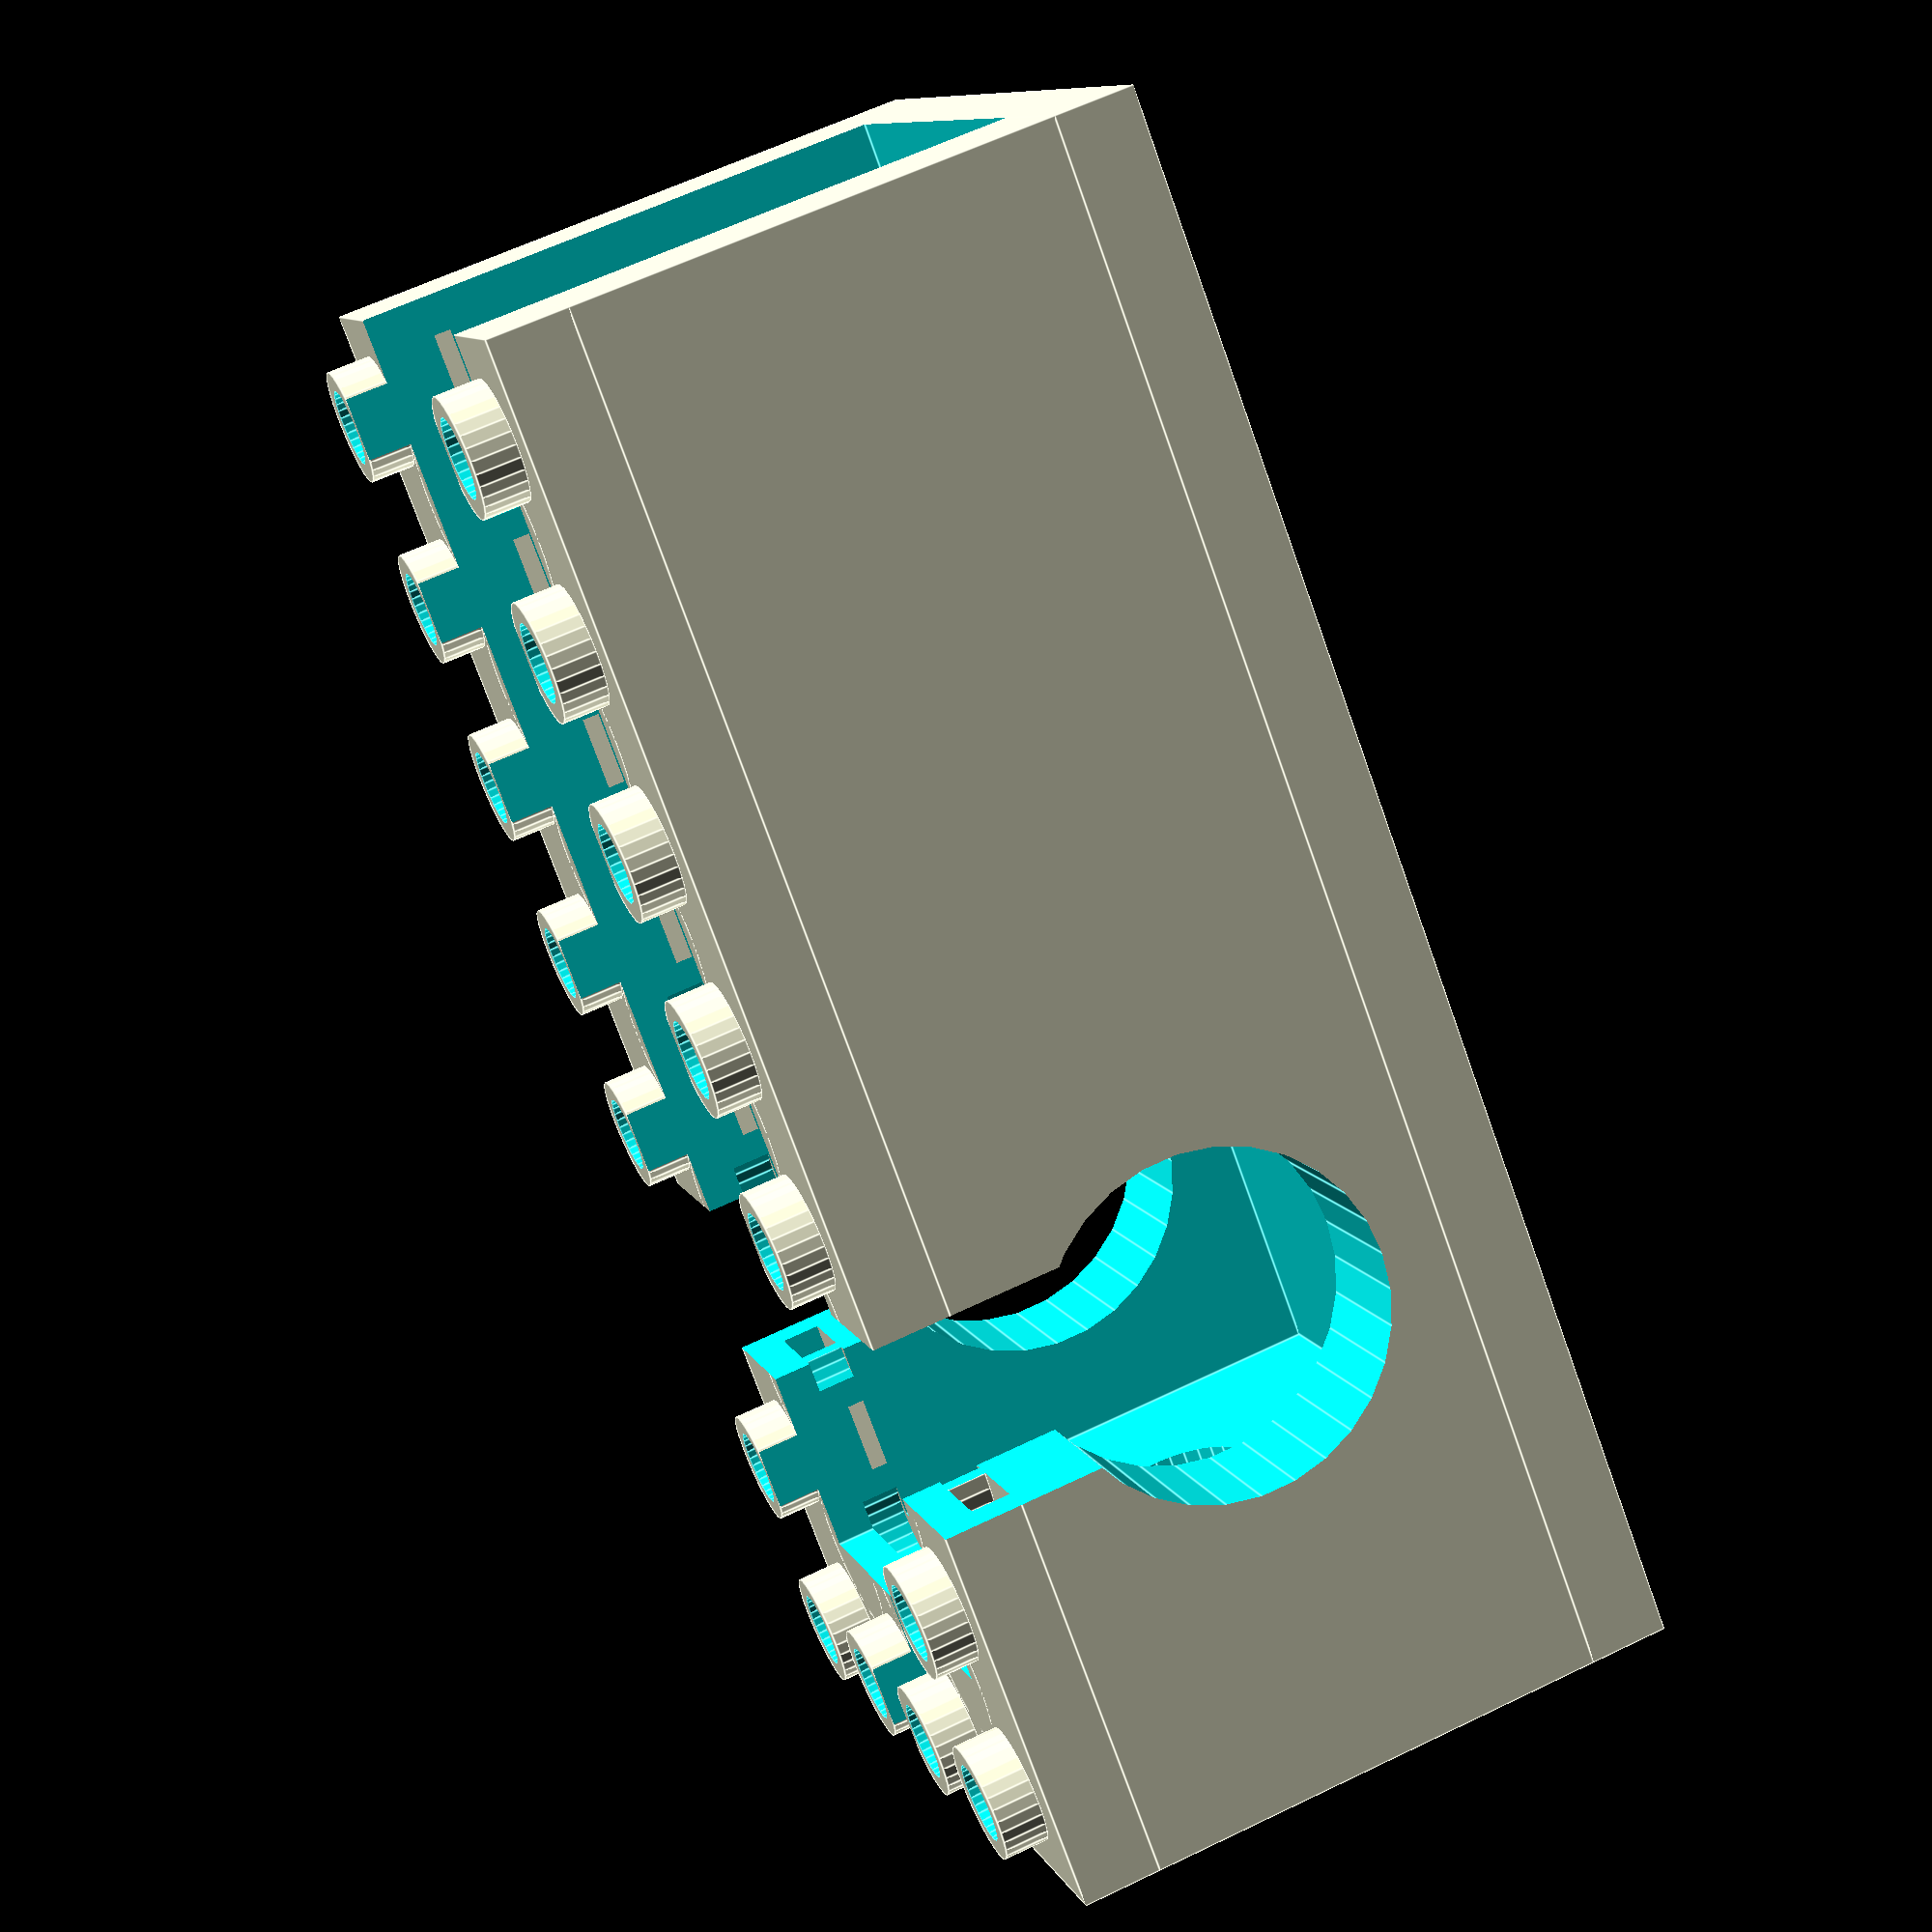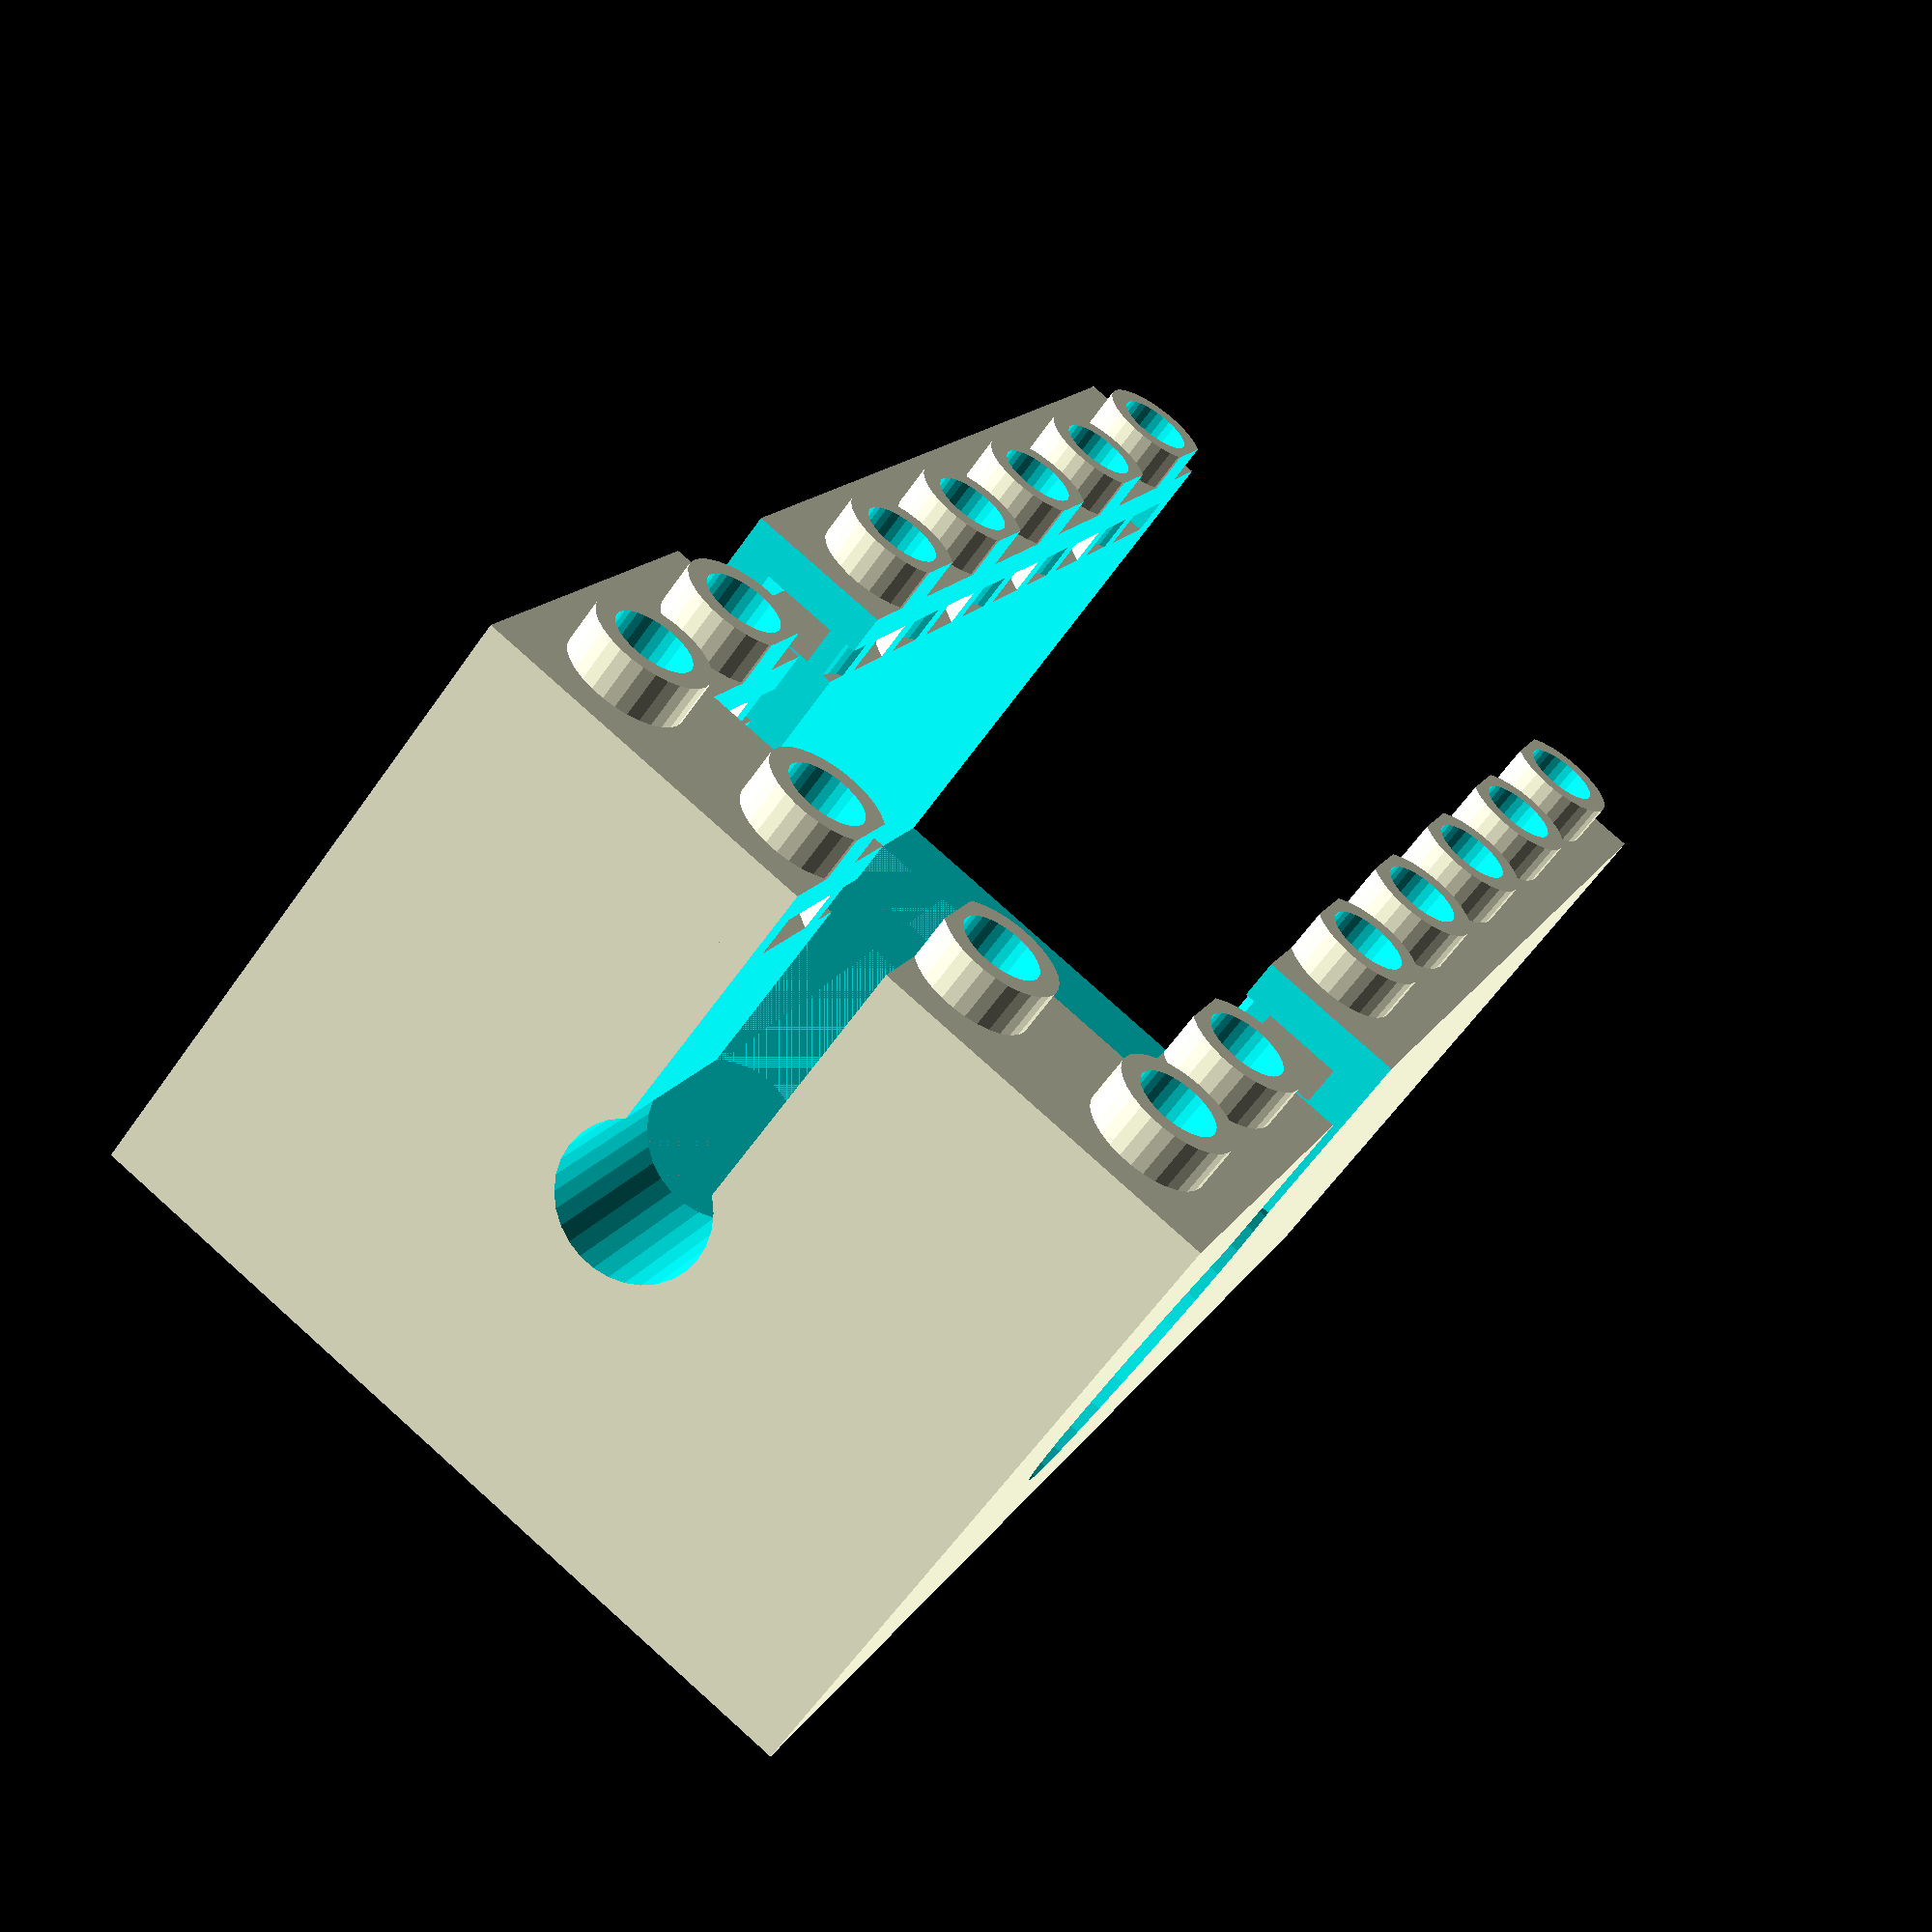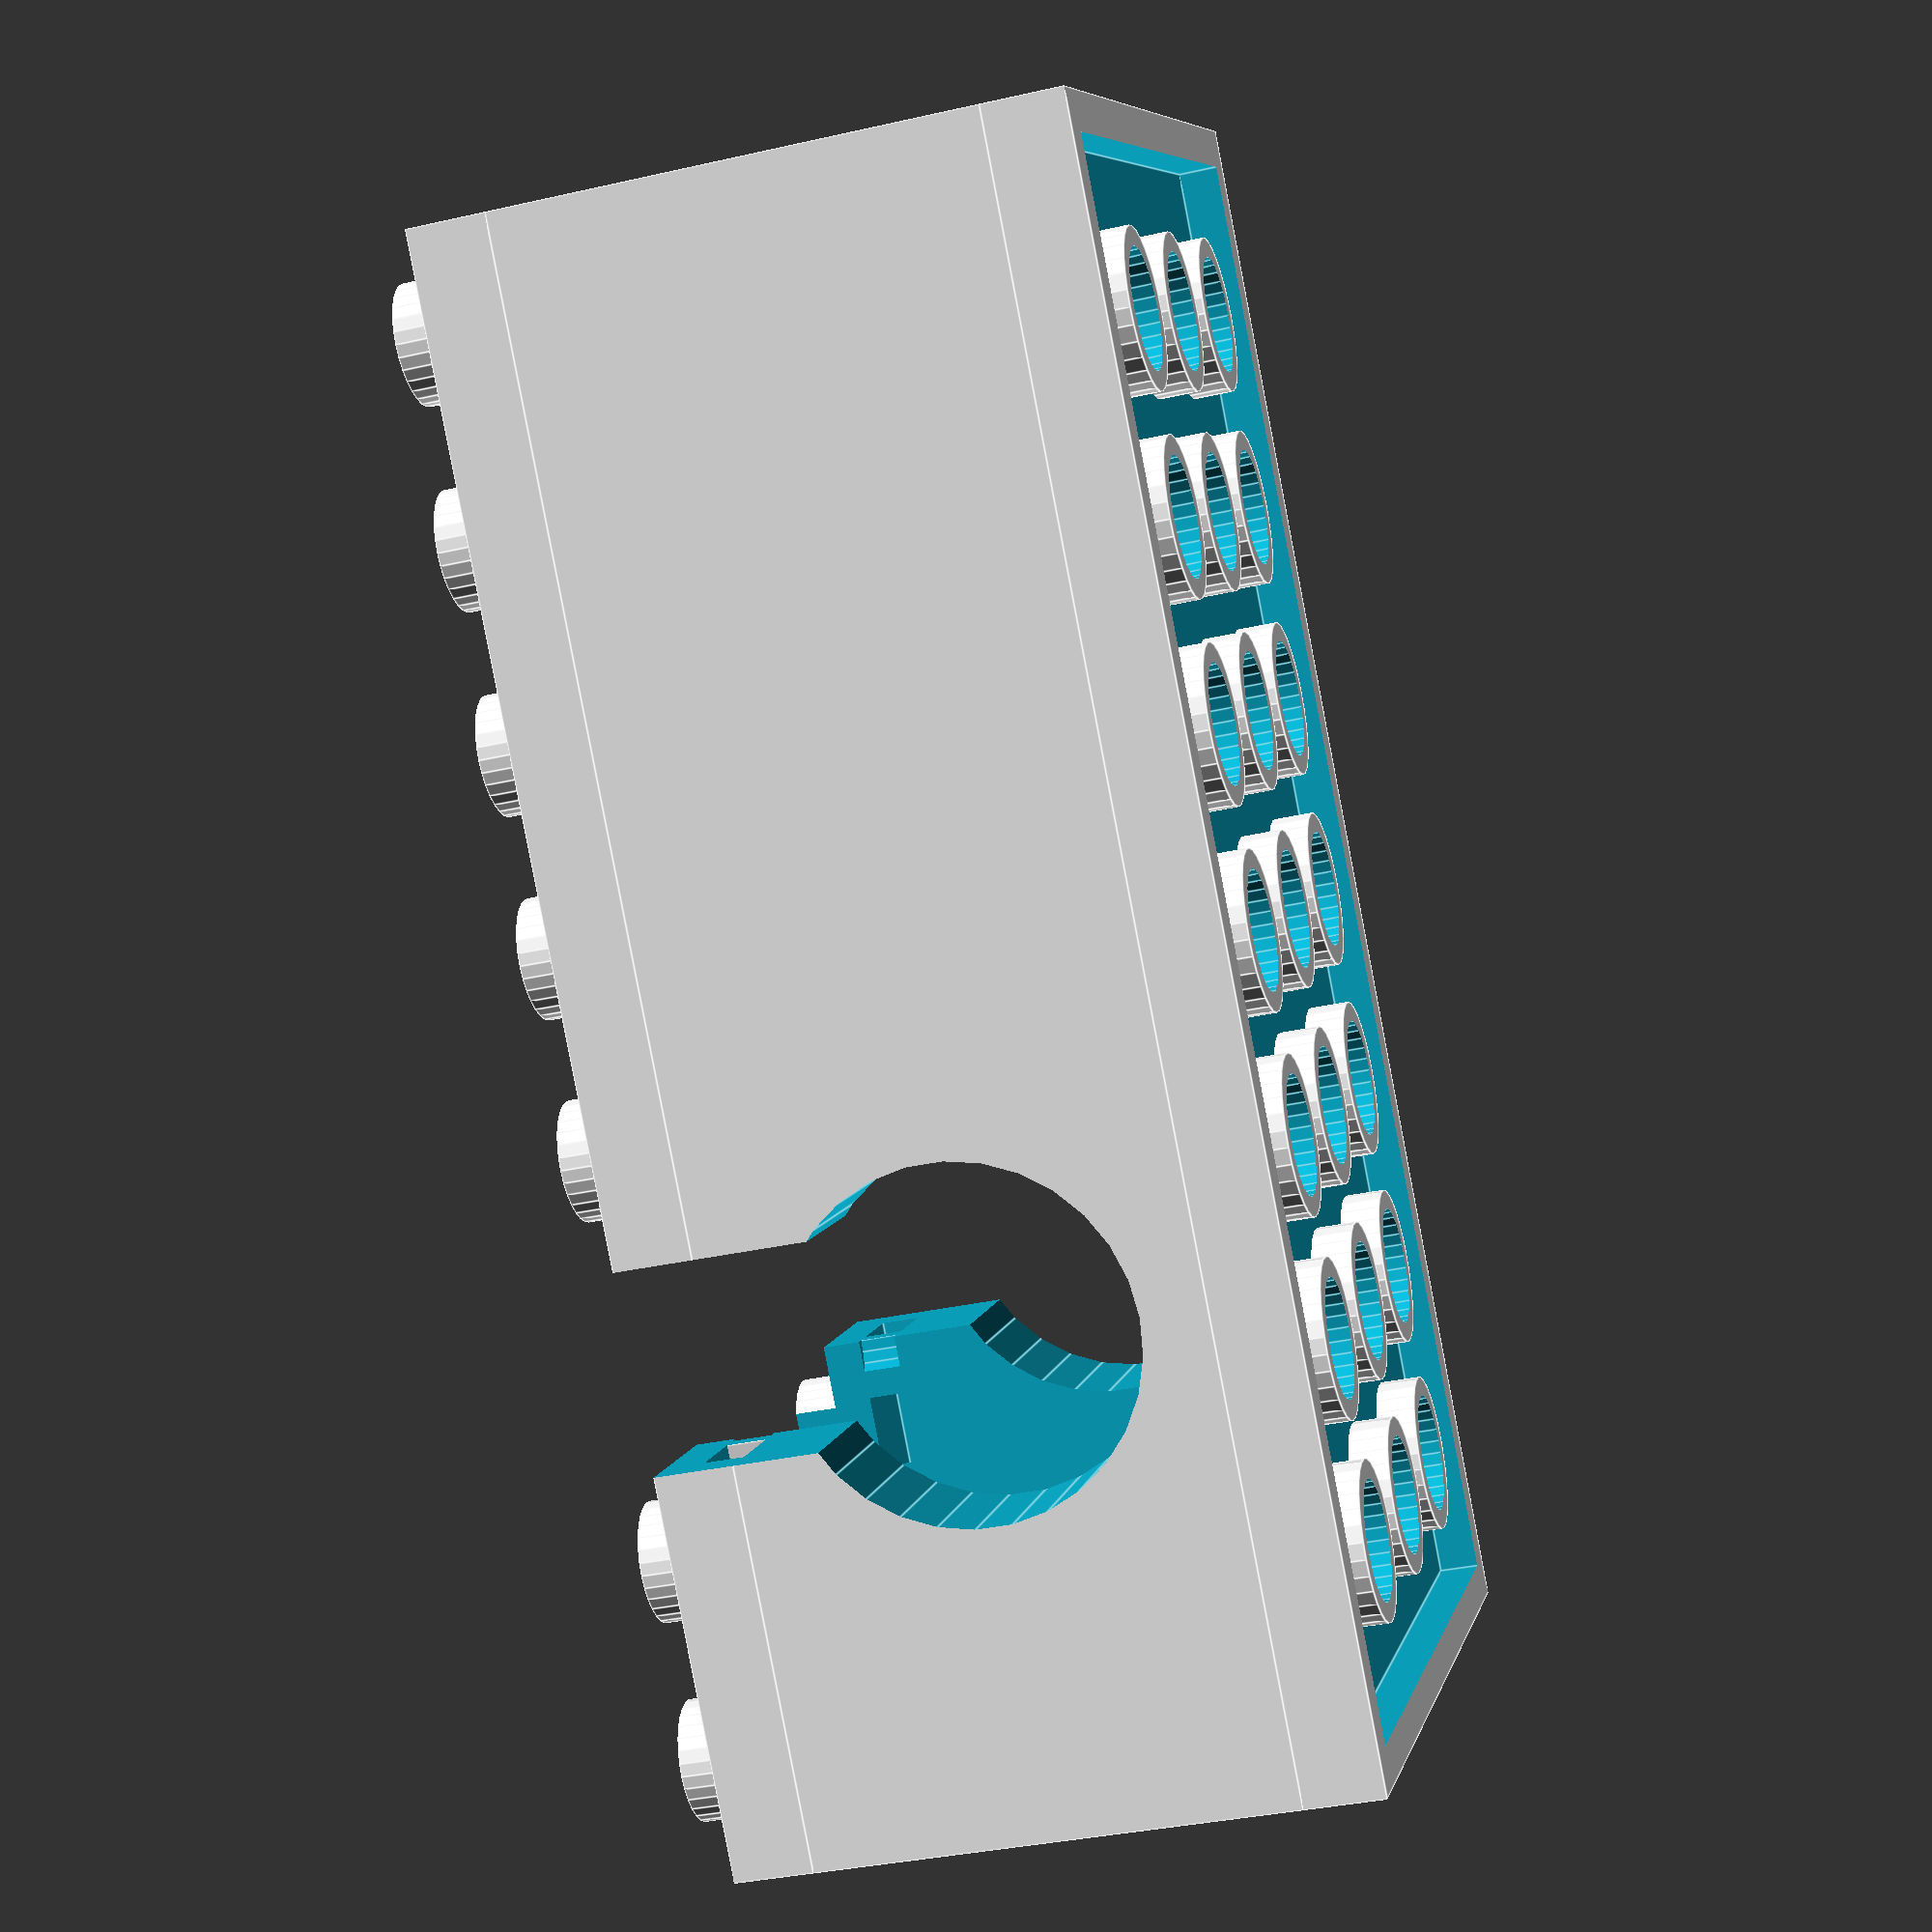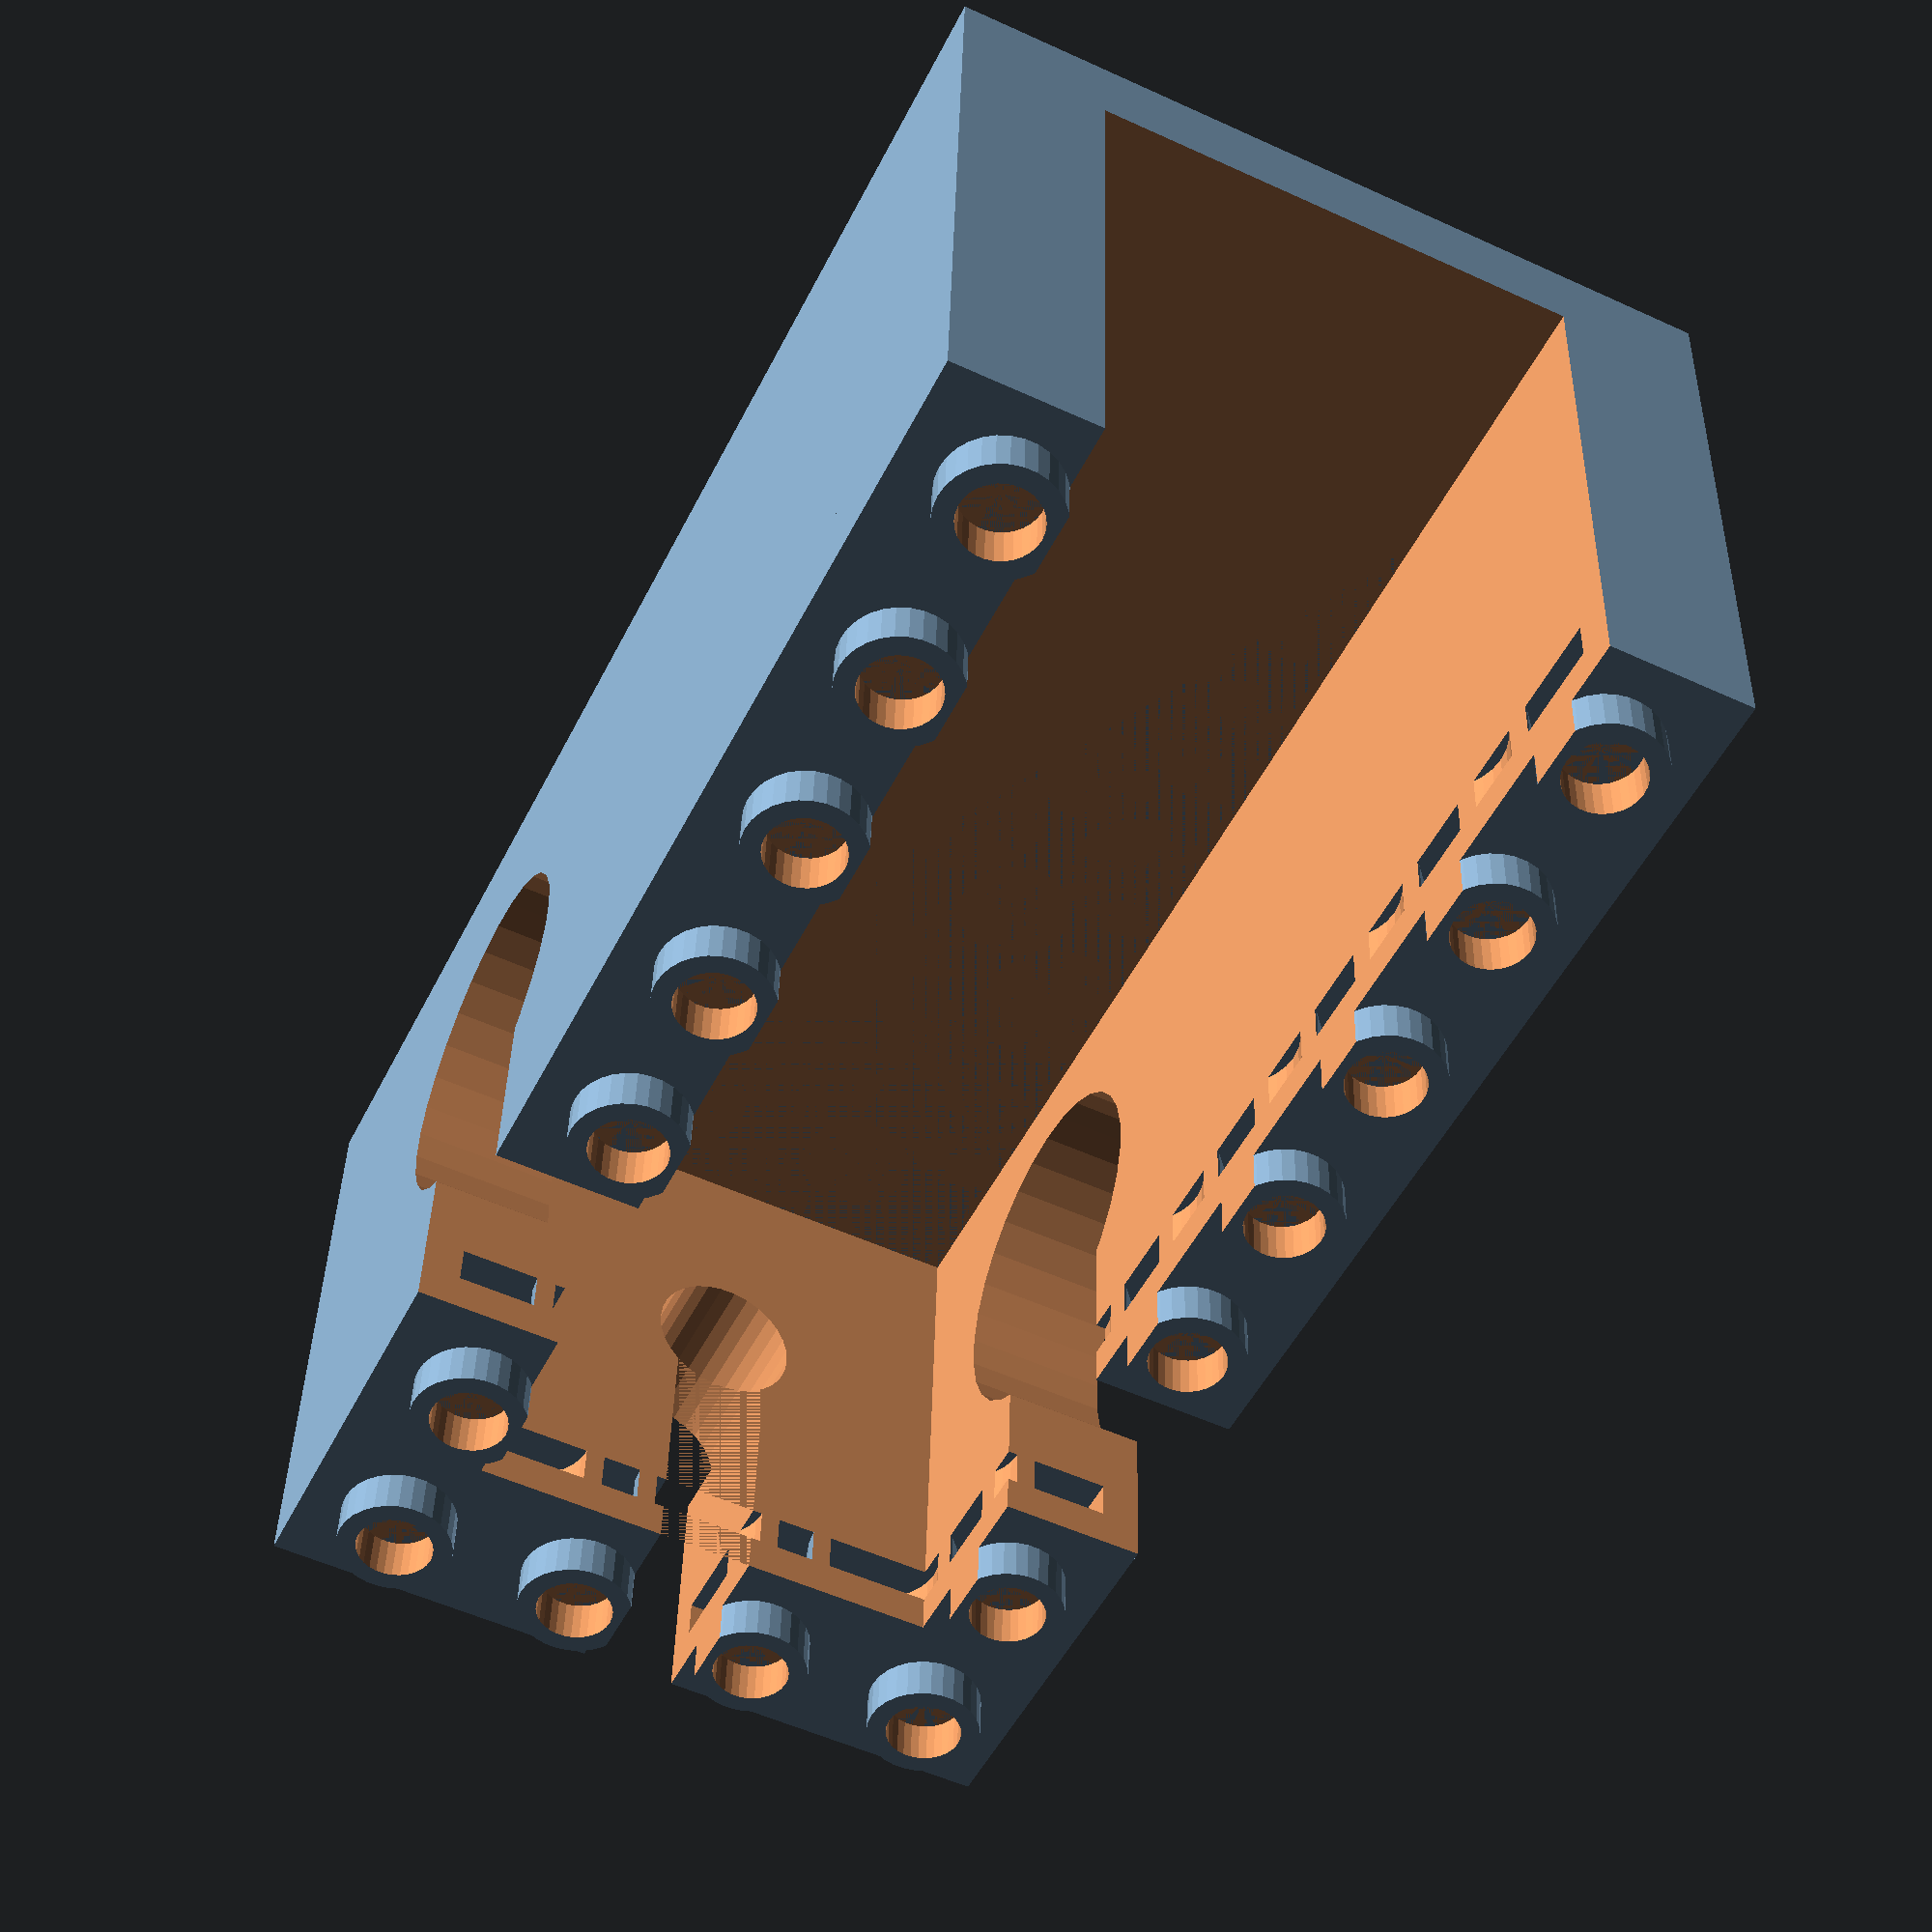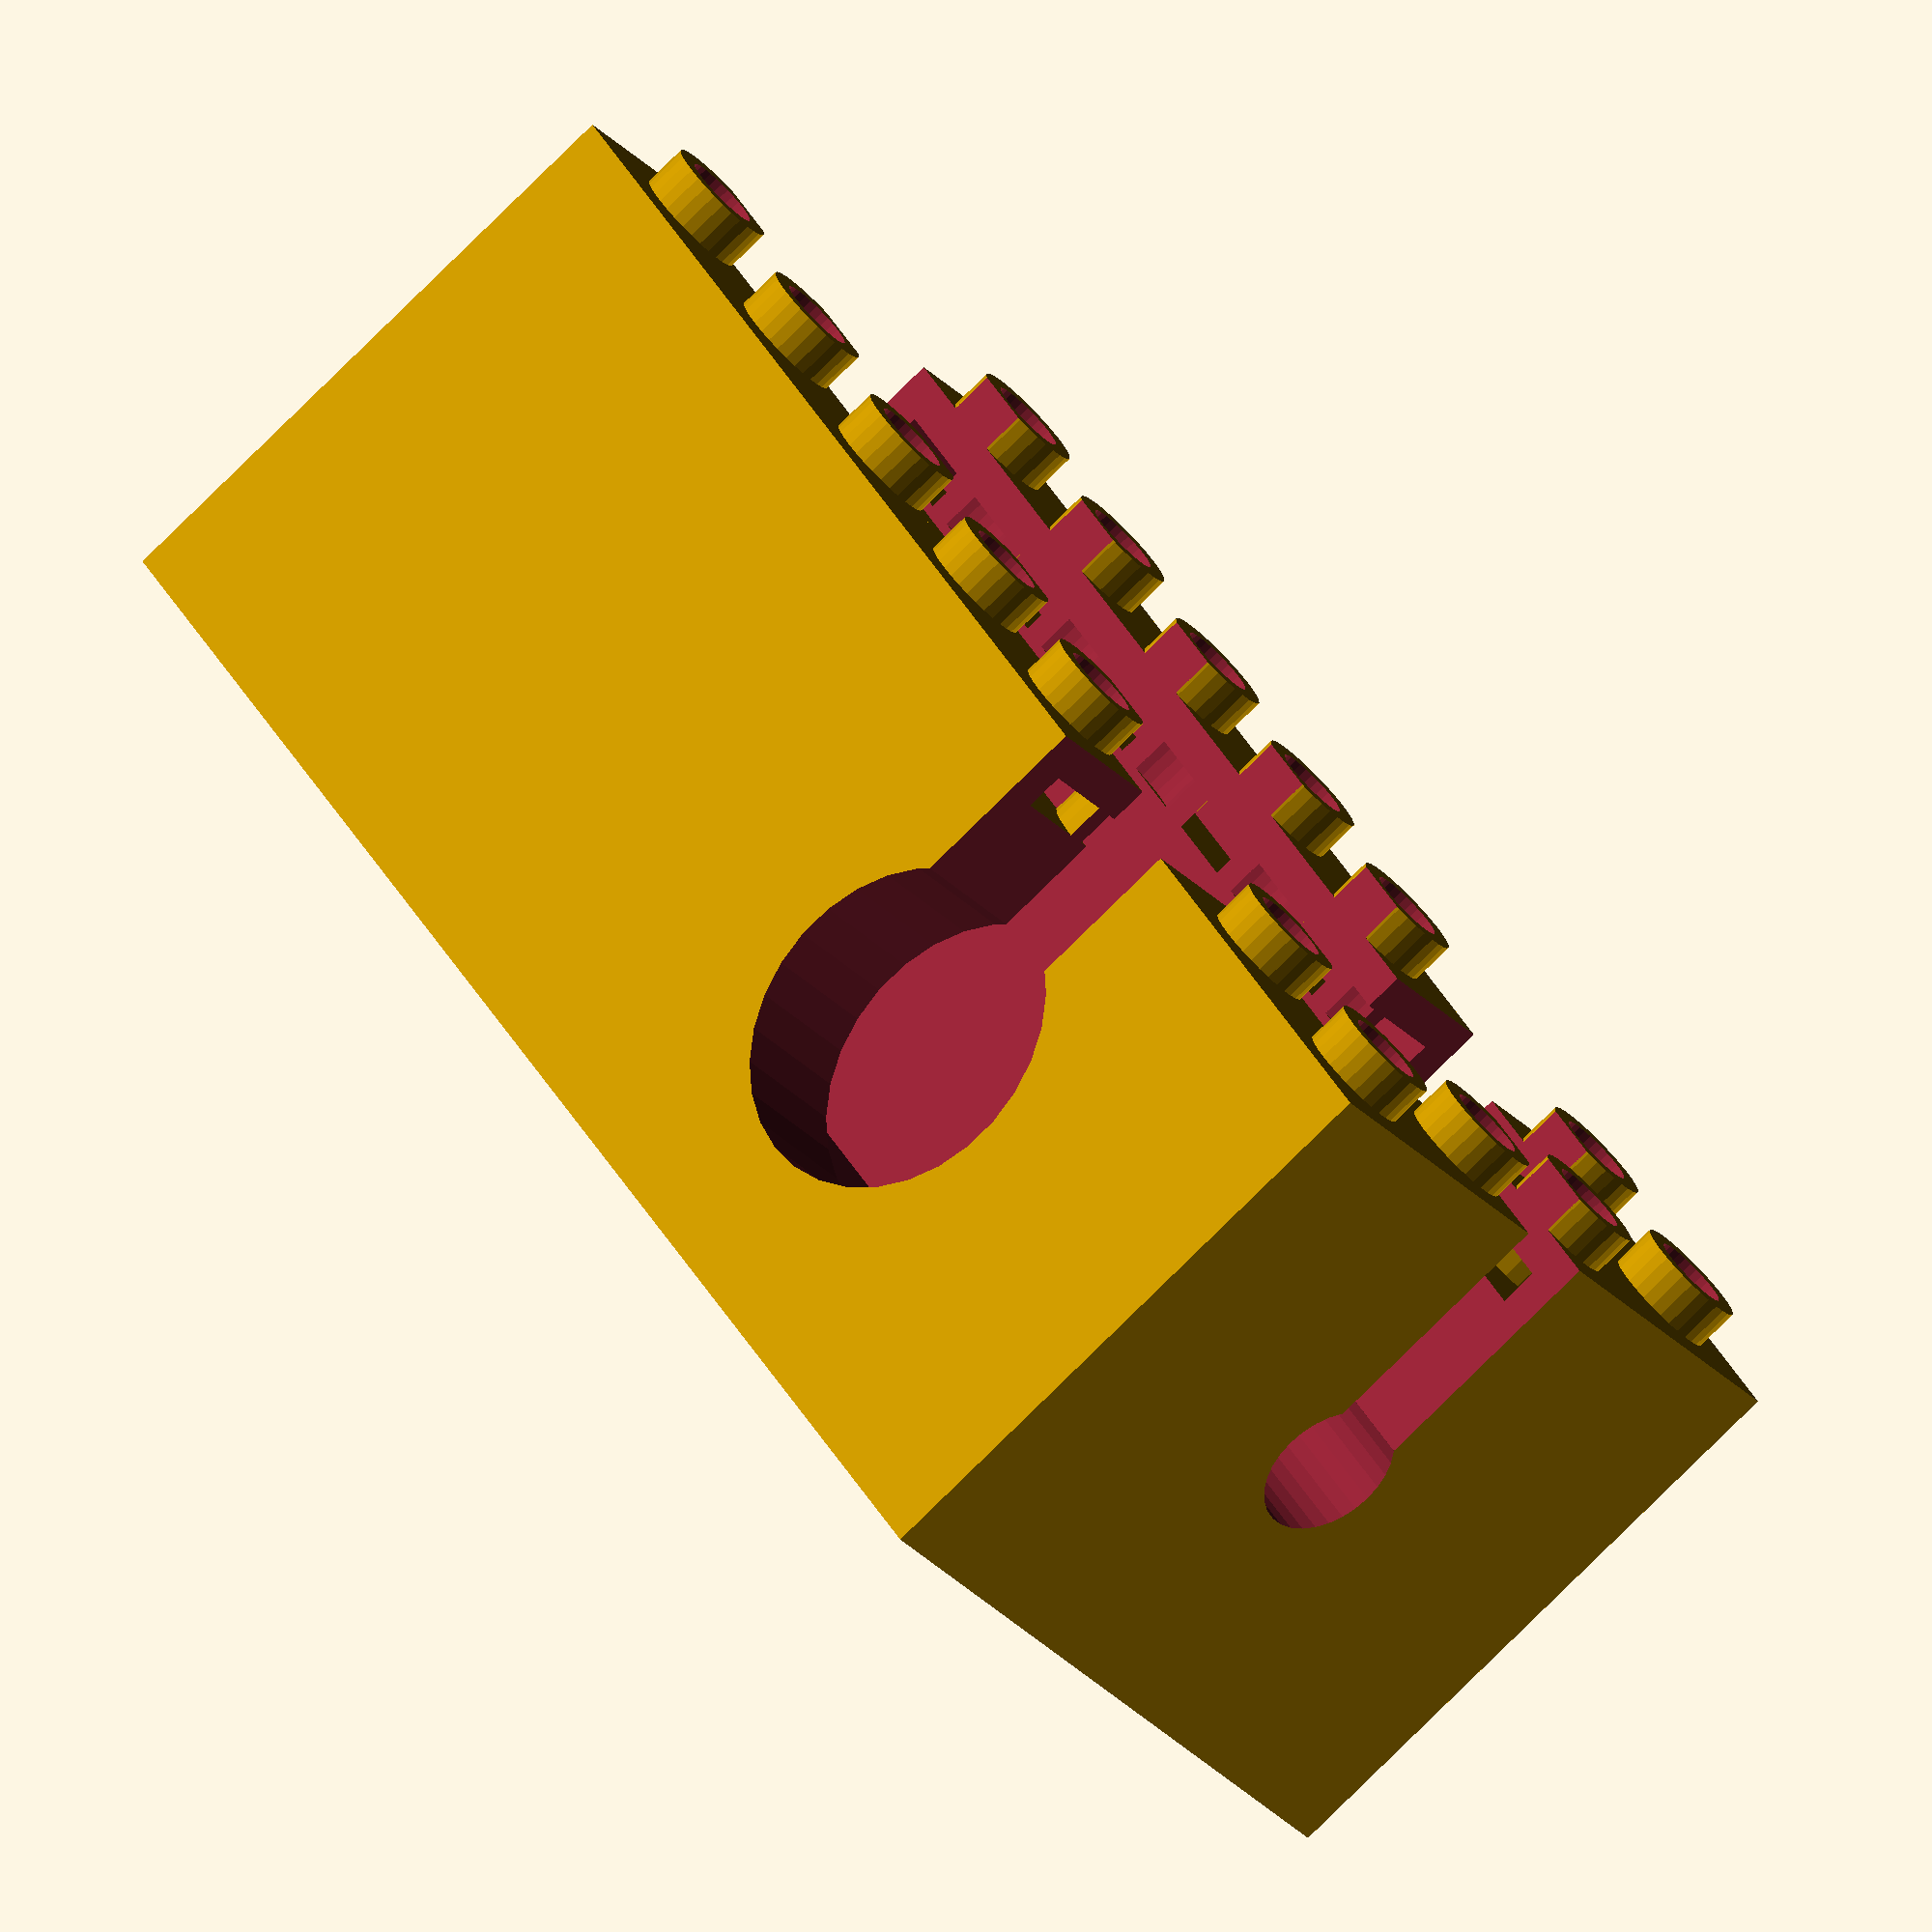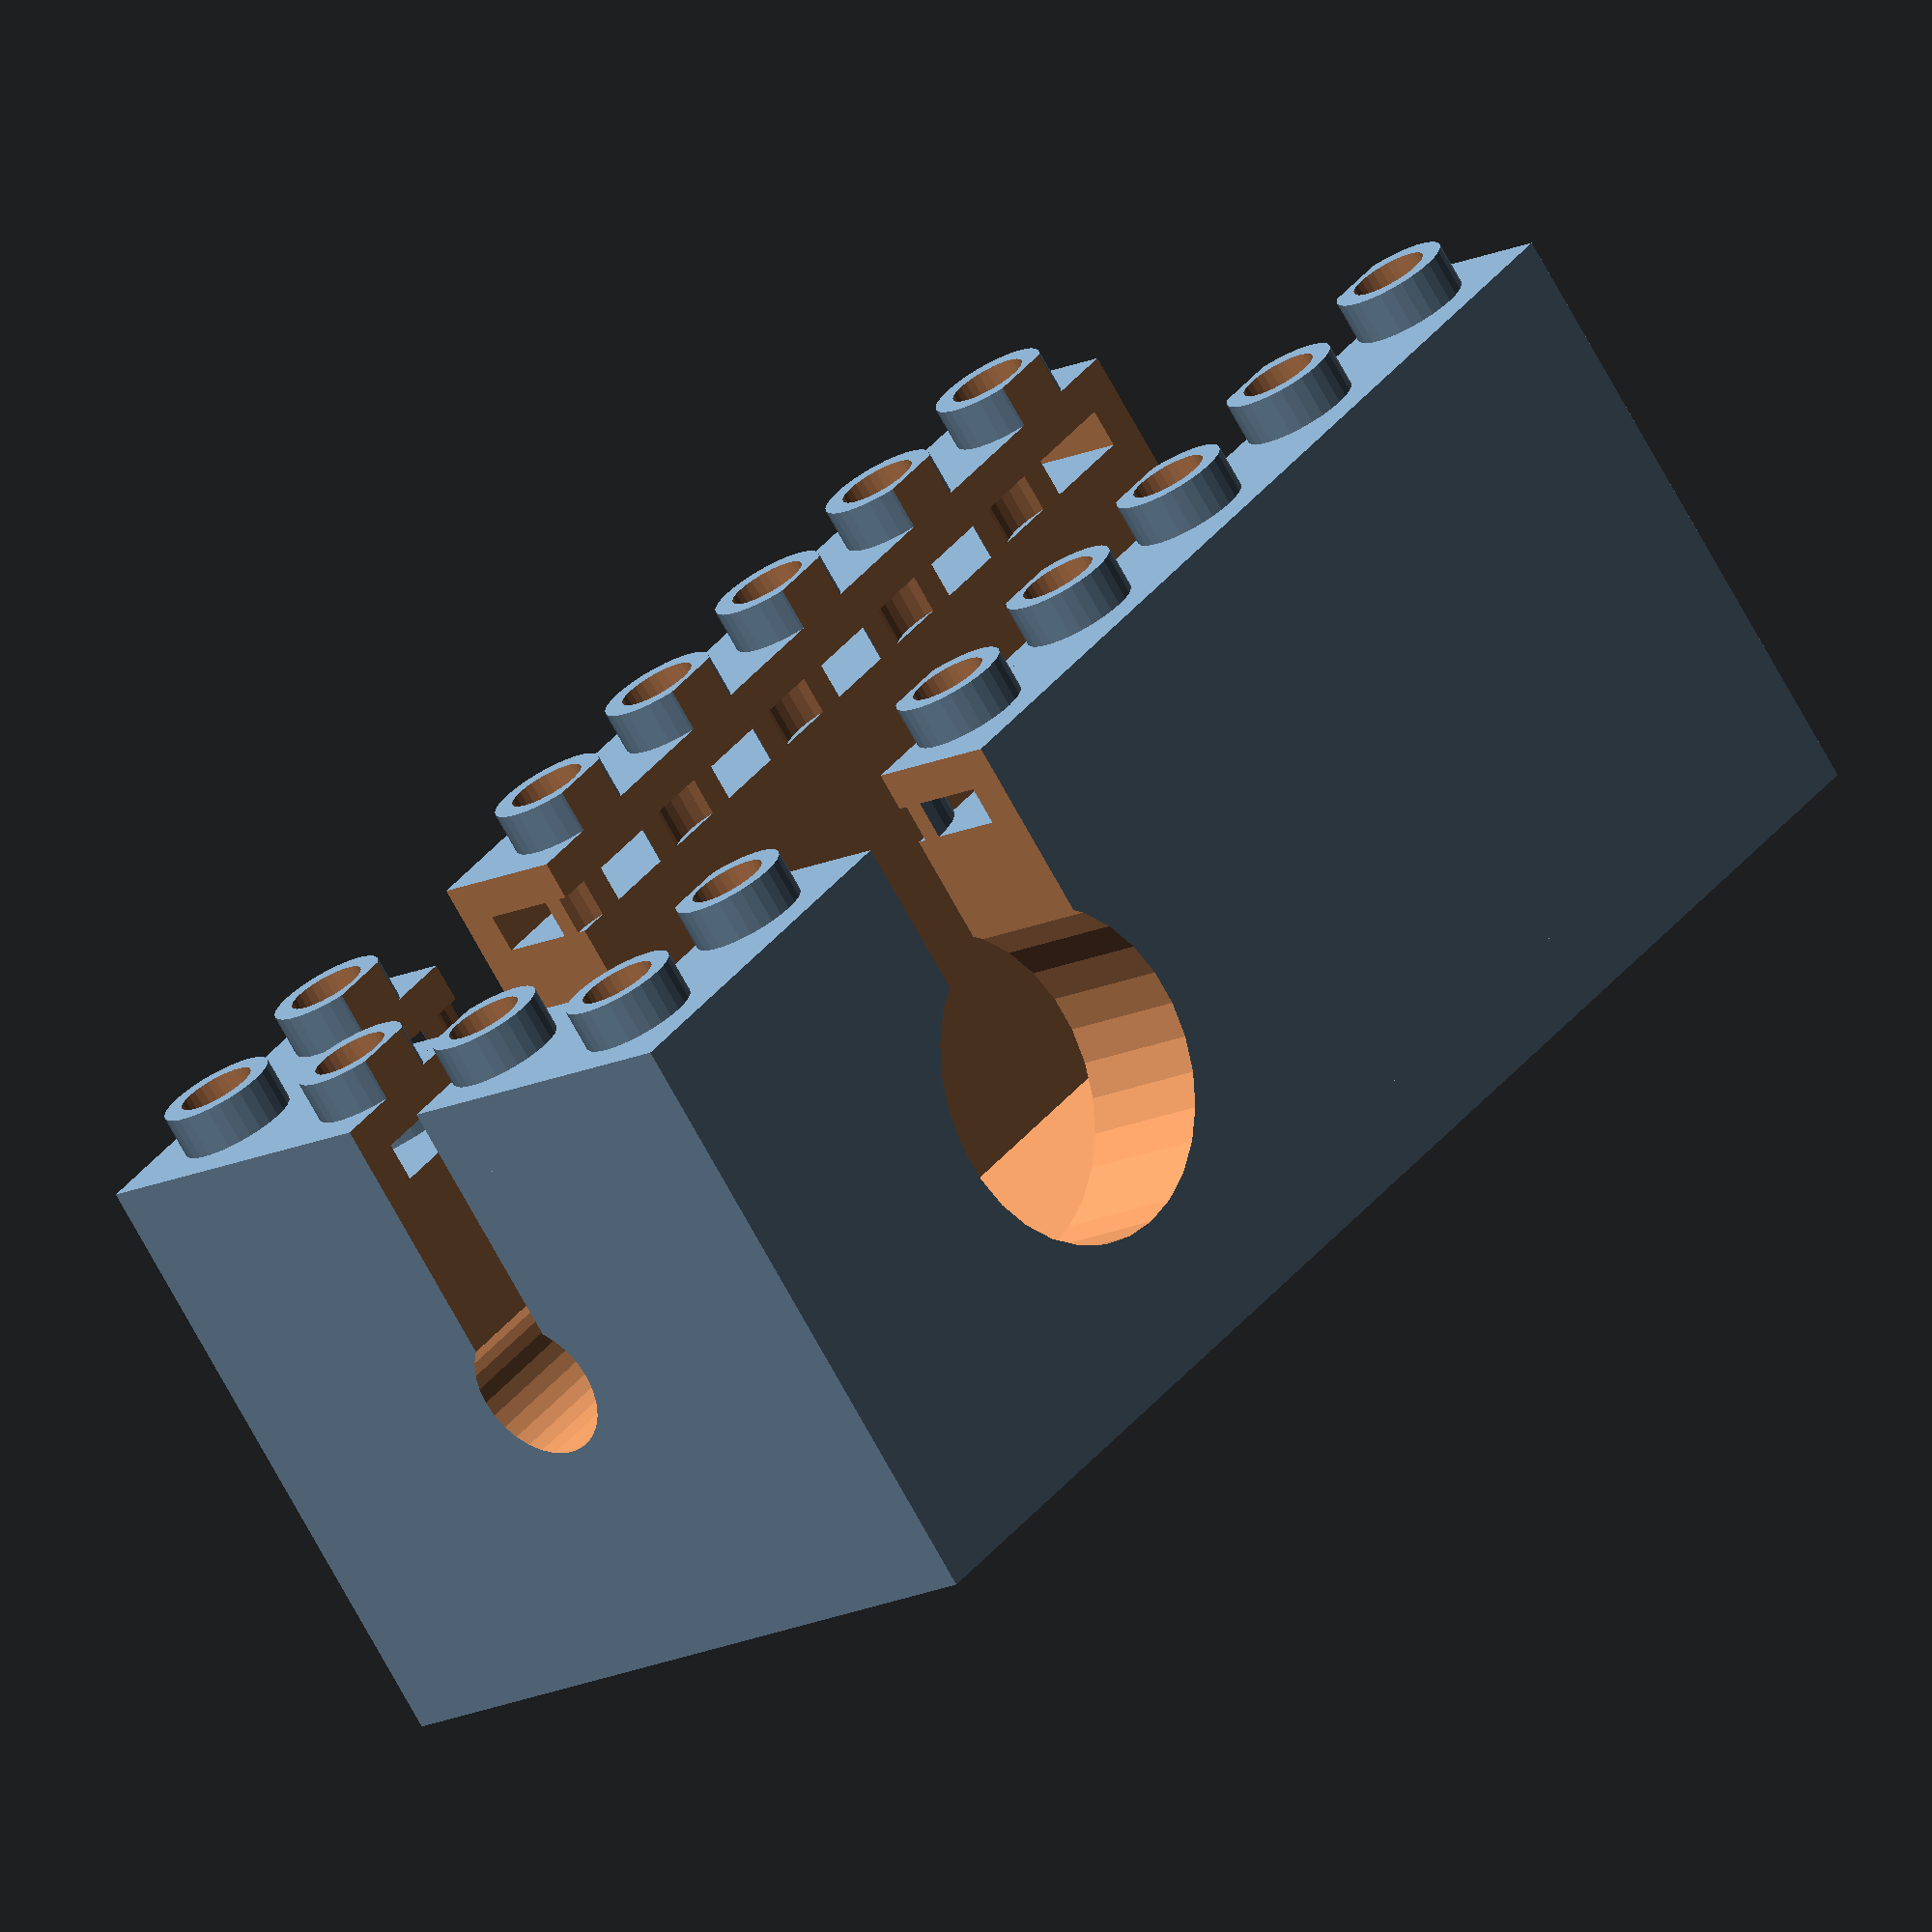
<openscad>
// Quick-and-dirty parametric LEGO-compatible
// bricks in OpenSCAD.
// LEGO(R) is a trademark of the LEGO Group.
// References:
// * http://www.robertcailliau.eu/Lego/Dimensions/zMeasurements-en.xhtml
// * http://nicjasno.com/forum/viewtopic.php?t=653



module two_by_two(w,l){
  // size constants
  DETAIL_SCALE=0.1; // all measurements below are in units of "0.1mm"
  WALL_THICKNESS=16; // 1.6mm thick walls - obviates need for tiny inner wall towers
  SQUARE_WIDTH=80; // 8mm
  SQUARE_HEIGHT=96; // 9.6mm - std. LEGO height
  PLATE_HEIGHT=32; // 3.2mm - std. flat plate height
  PEG_RADIUS=24; // 2.4mm
  PEG_HEIGHT=18; // 1.8mm
  ANTI_PEG_RADIUS=32; // 3.2mm

  my_height = PLATE_HEIGHT; // PLATE_HEIGHT or SQUARE_HEIGHT. DECIDE!

  scale(DETAIL_SCALE){
    // main outer rectangle shell
    difference(){
      cube([w*(SQUARE_WIDTH*2),l*(SQUARE_WIDTH*2),my_height]);
      translate([WALL_THICKNESS,WALL_THICKNESS,-WALL_THICKNESS]){
        cube([w*(2*SQUARE_WIDTH) - (2*WALL_THICKNESS), l*(2*SQUARE_WIDTH) - (2*WALL_THICKNESS), my_height]);
      }
    }

    // create 2x2 peg grid for each block "wide"x"long"
    for(i=[0:w-1]){ // for each 2x block wide
      for(j=[0:l-1]){ // for each 2x block long
        for(x=[SQUARE_WIDTH*0.5,SQUARE_WIDTH*1.5]) {
          for(y=[SQUARE_WIDTH*0.5, SQUARE_WIDTH*1.5]) {
            translate([(i * SQUARE_WIDTH * 2) + x, (j * SQUARE_WIDTH * 2) + y,my_height]){
              difference(){
                cylinder(h=PEG_HEIGHT, r=PEG_RADIUS);
				 cylinder(h=PEG_HEIGHT+0.1, r=(PEG_RADIUS - WALL_THICKNESS/2));
              }
            }
          }
        }
      }
    }

    // create 1x1 anti-peg grid for each block ((wide-1)*2)x(long-1)*2))
    for(i=[0:(w-1)*2]){
      for(j=[0:(l-1)*2]){
        translate([SQUARE_WIDTH + (SQUARE_WIDTH * i), SQUARE_WIDTH + (SQUARE_WIDTH * j), 0]){
          difference(){
            cylinder(r=ANTI_PEG_RADIUS, h=my_height);
            translate([0,0,-1]){
              cylinder(r=(ANTI_PEG_RADIUS - (WALL_THICKNESS/2)), h=my_height+0.5);
            }
          }
        }
      }
    }
  }
}

// size constants
DETAIL_SCALE=0.1; // all measurements below are in units of "0.1mm"
WALL_THICKNESS=16; // 1.6mm thick walls - obviates need for tiny inner wall towers
SQUARE_WIDTH=80; // 8mm
SQUARE_HEIGHT=96; // 9.6mm - std. LEGO height
PLATE_HEIGHT=32; // 3.2mm - std. flat plate height
PEG_RADIUS=24; // 2.4mm
PEG_HEIGHT=18; // 1.8mm
ANTI_PEG_RADIUS=32; // 3.2mm

//base dimensions for interior/exterior prisms in mm
exterior_width = SQUARE_WIDTH * 4; // brick width
interior_width = exterior_width - 1.5 * SQUARE_WIDTH;
exterior_length = SQUARE_WIDTH * 8; // brick length
interior_height = SQUARE_WIDTH * 9;
interior_length = exterior_length;
exterior_height = SQUARE_HEIGHT * 2;

dist_top_to_bottom_front_peg = 15.2;
dist_top_to_bottom_side_peg = 15;
dist_front_to_front_side_peg = 8.6;

//motor sleeve
difference(){
    difference(){
        union(){
            // Create (w*2,h*2) LEGO-compatible blocks.
            two_by_two(2,4);

            // create exterior prism
            scale (DETAIL_SCALE){
                translate([0, 0, PLATE_HEIGHT])
                    cube([exterior_width, exterior_length, exterior_height], center=false);
            }
            
            // create male connectors for top of exterior prism
            translate([0,0, (PLATE_HEIGHT + exterior_height) * DETAIL_SCALE])
                two_by_two(2, 4);
        }
           
        // create interior prism (negative space)
        scale (DETAIL_SCALE){
            translate([SQUARE_WIDTH * 0.75, SQUARE_WIDTH, PLATE_HEIGHT])
                cube([interior_width, interior_length, interior_height], center=false);
        }
    }
    
    
    union(){
   
        //side holes (negative space)
        scale(DETAIL_SCALE){
            translate([SQUARE_WIDTH/-2, exterior_height, PLATE_HEIGHT + (exterior_height / 2)])
                rotate([0,90,0])
                    cylinder(h=exterior_width + SQUARE_WIDTH, r1=70, r2=70);
        }
      
       
        //front holes (negative space)
        scale(DETAIL_SCALE){
            translate([exterior_width / 2, SQUARE_WIDTH * 2, PLATE_HEIGHT + (exterior_height / 2)])
                rotate([90,0,0])
                    cylinder(h=exterior_width + SQUARE_WIDTH, r1=30, r2=30);
        }

        //side slits
        scale(DETAIL_SCALE){
            translate([-SQUARE_WIDTH,SQUARE_WIDTH * 2, exterior_height/2])
                rotate([0,0,0])
                    cube([SQUARE_WIDTH * 6, SQUARE_WIDTH, SQUARE_WIDTH * 3]);
        }

        //front slits
        scale(DETAIL_SCALE){
            translate([exterior_width / 2, 0, PLATE_HEIGHT + exterior_height])
                rotate([90,0,0])
                    cube([SQUARE_WIDTH * 0.5, SQUARE_WIDTH * 2, SQUARE_WIDTH * 2], center=true);
        }
        
   }

}

</openscad>
<views>
elev=298.0 azim=310.1 roll=63.9 proj=p view=edges
elev=240.8 azim=204.7 roll=214.9 proj=p view=wireframe
elev=215.0 azim=220.5 roll=73.1 proj=p view=edges
elev=141.4 azim=206.0 roll=178.7 proj=p view=wireframe
elev=78.7 azim=317.1 roll=314.7 proj=o view=wireframe
elev=253.7 azim=219.5 roll=151.1 proj=o view=solid
</views>
